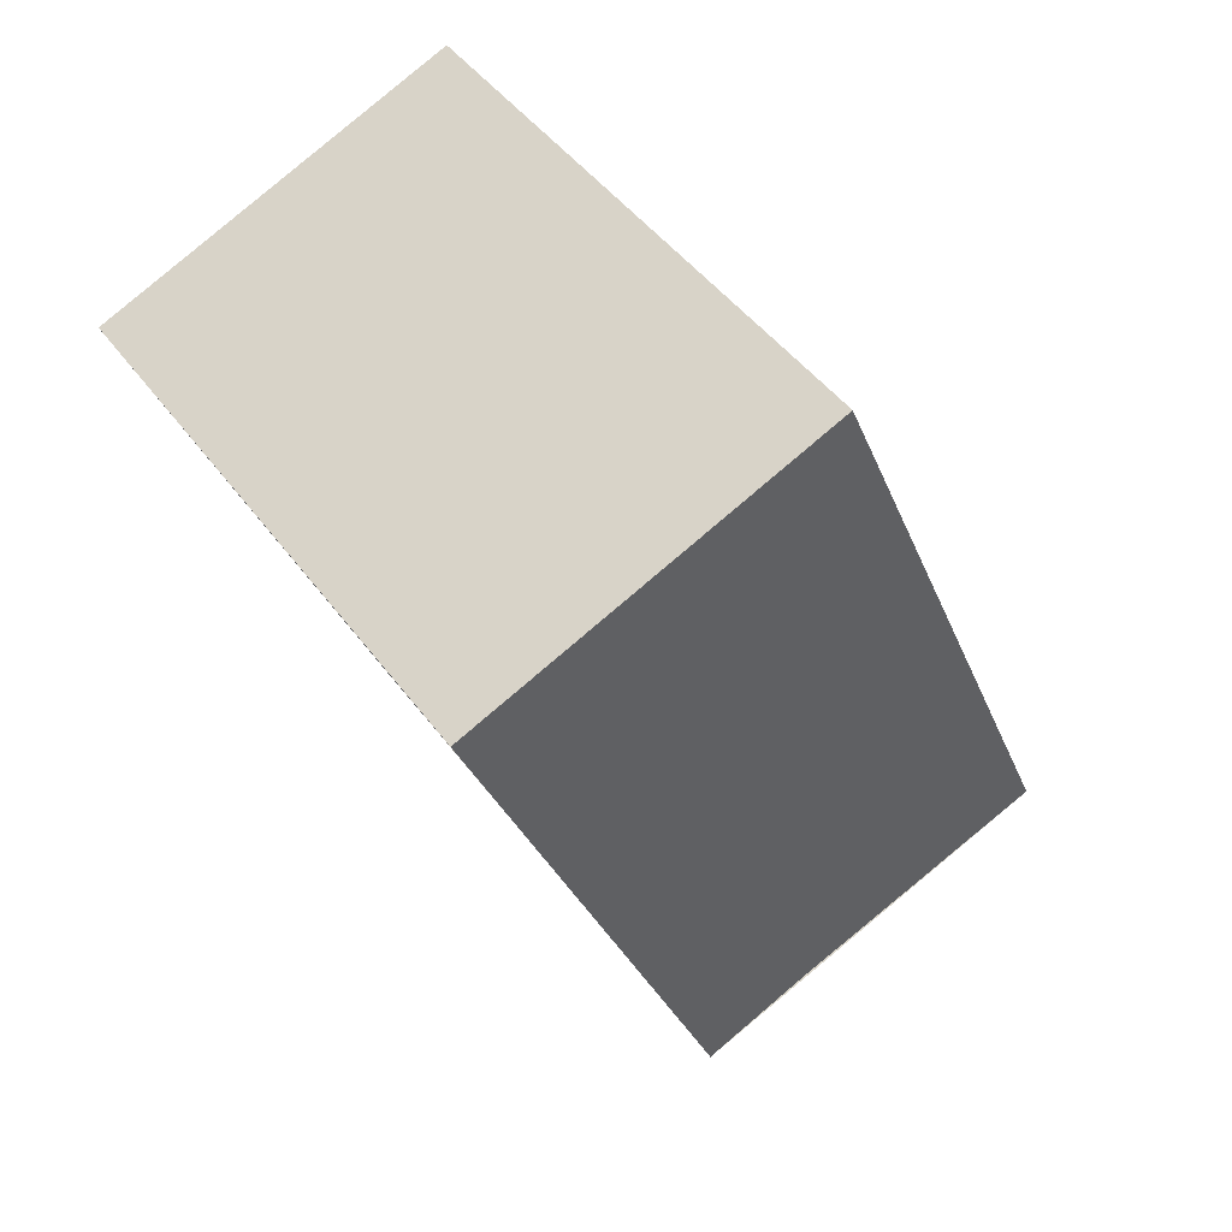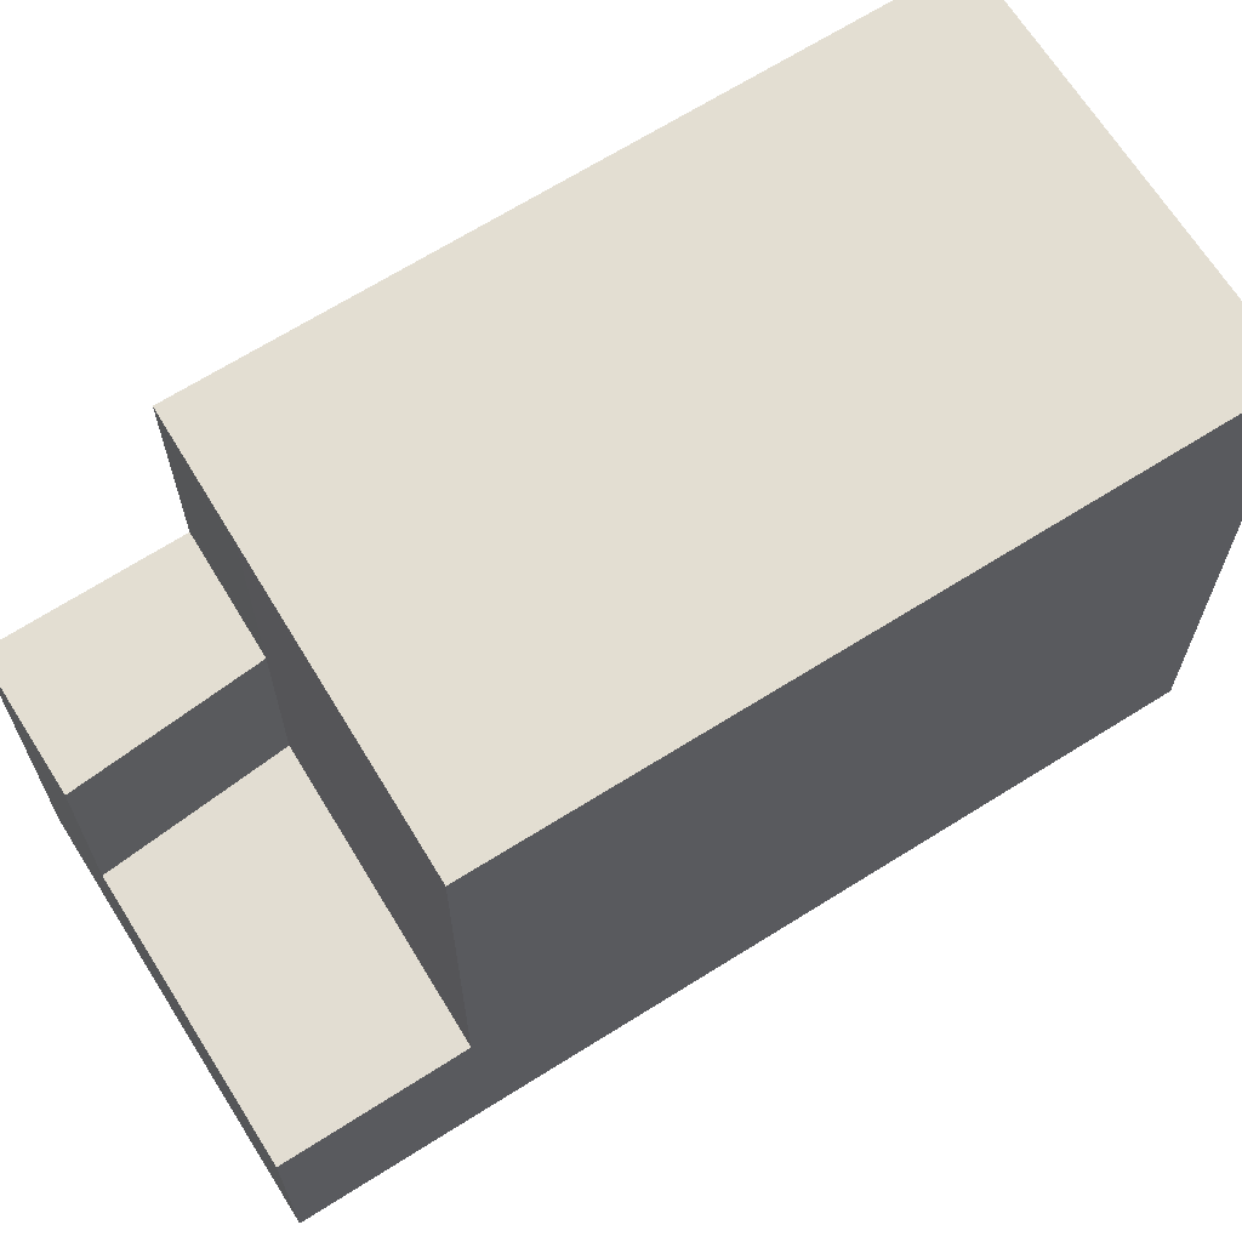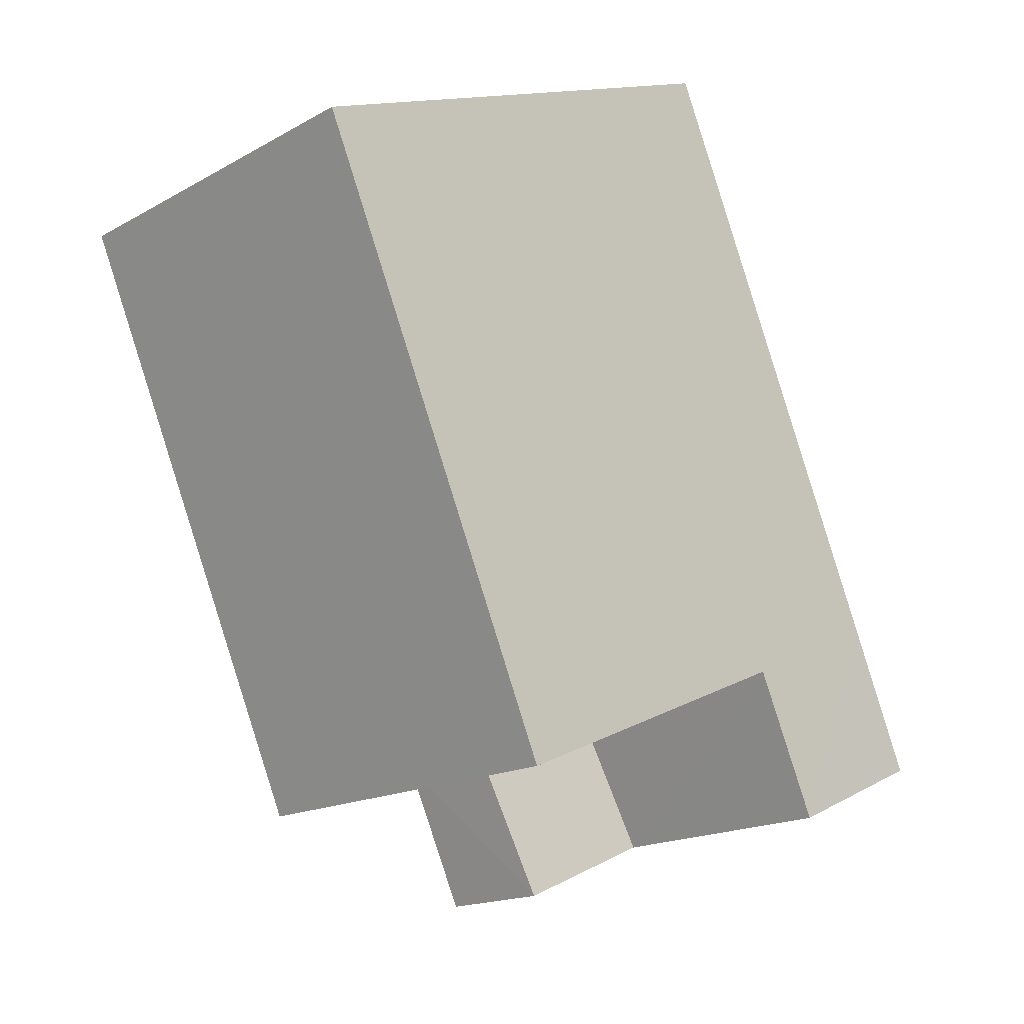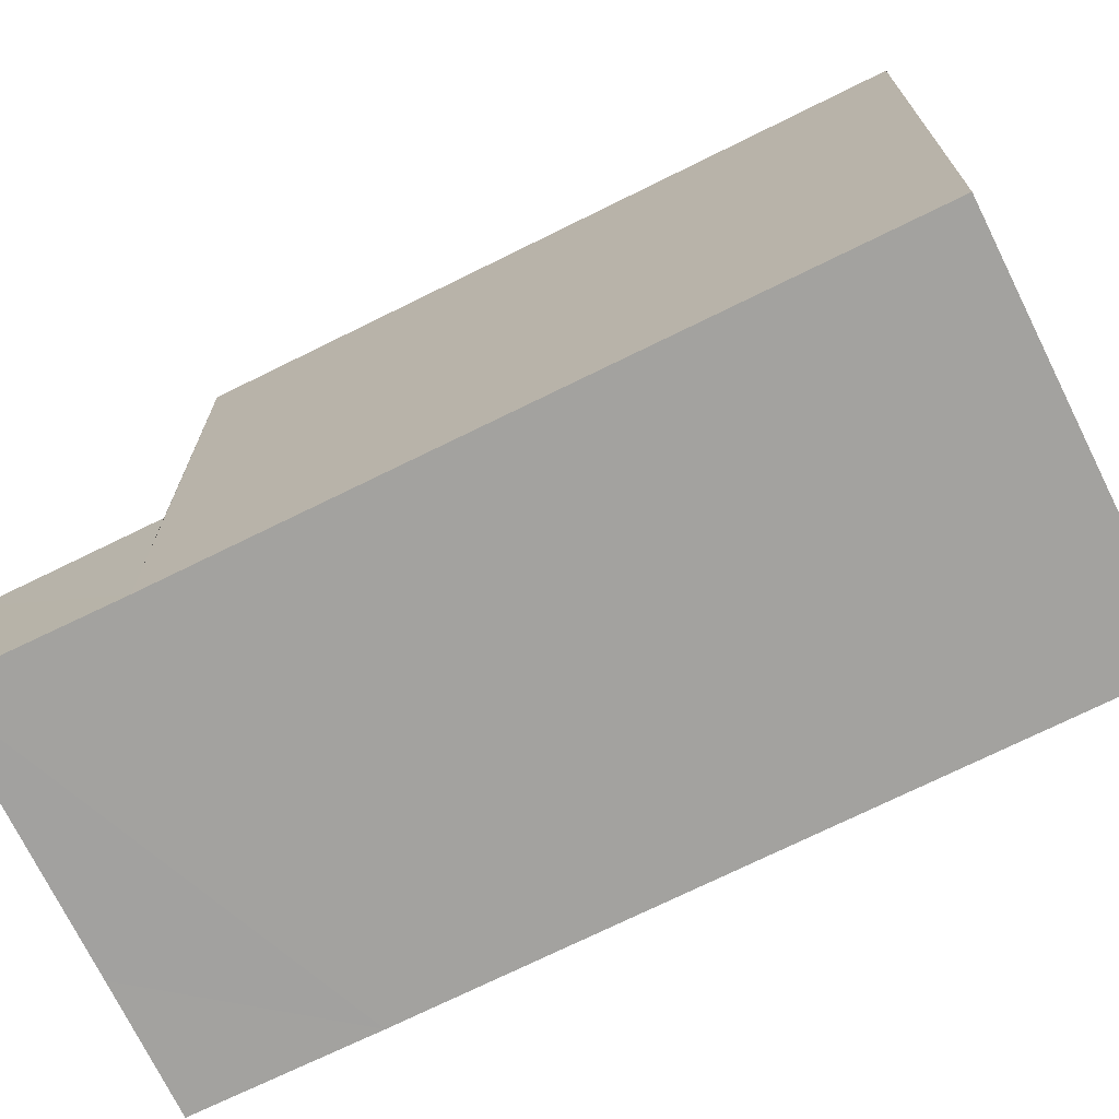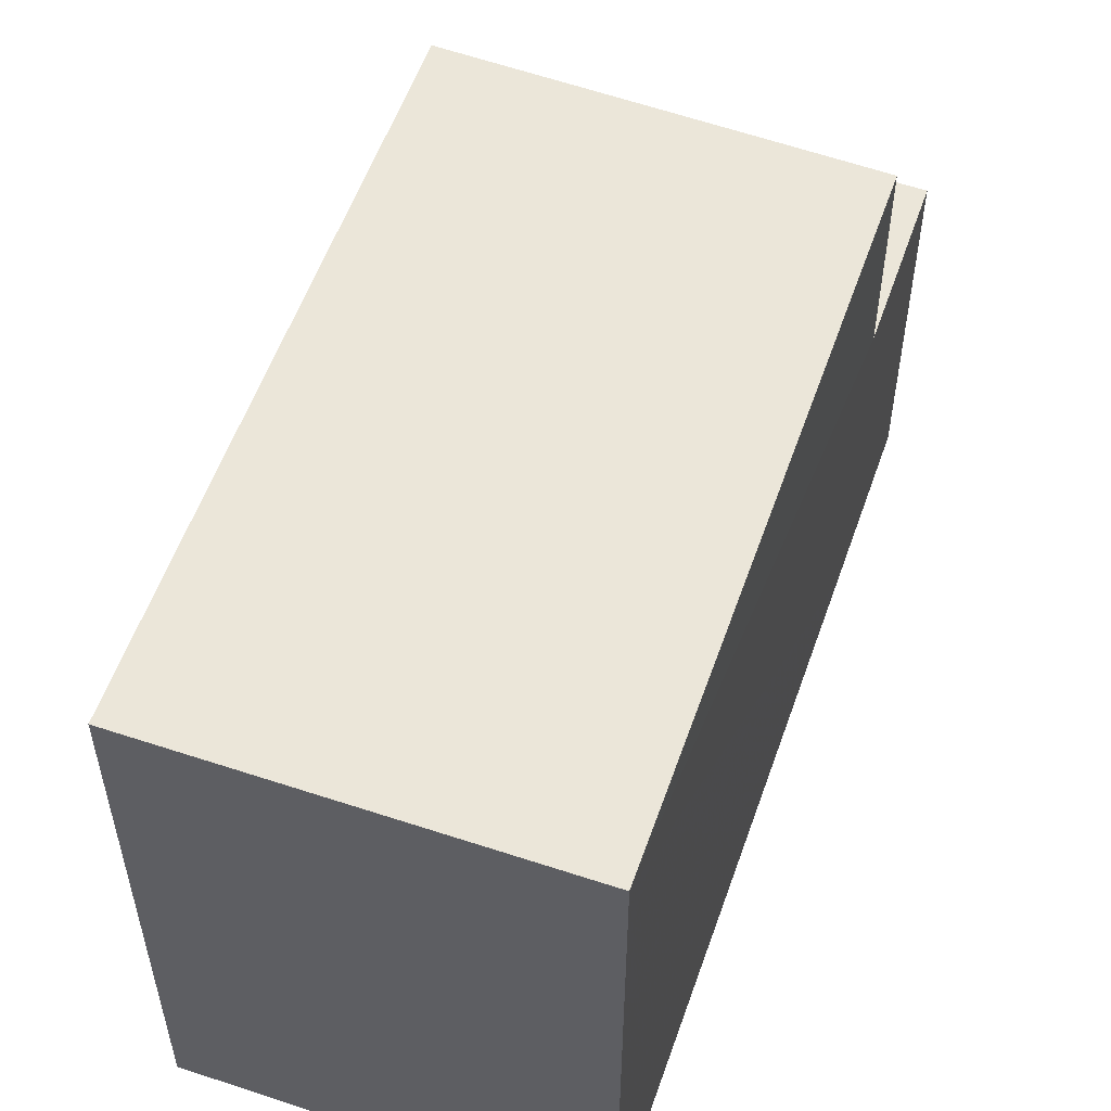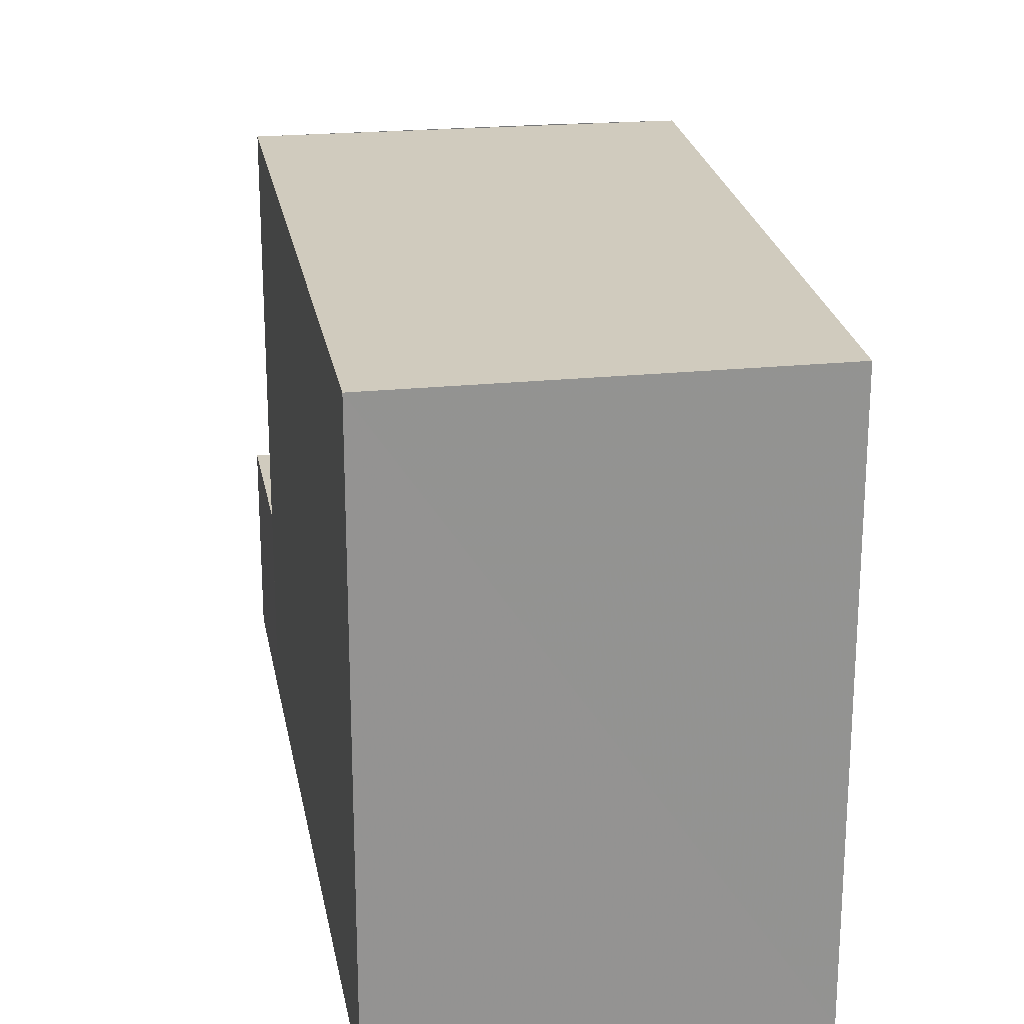
<metadata>
{"format":"obj","ext":"obj","renderer":"f3d","projection":"perspective","resolution":1024,"background":"white","views":[{"elev":45.9,"azim":-34.1,"up":"+Y"},{"elev":67.6,"azim":80.7,"up":"+Z"},{"elev":13.9,"azim":40.5,"up":"+Y"},{"elev":-72.5,"azim":139.1,"up":"+Z"},{"elev":56.6,"azim":-137.9,"up":"+Z"},{"elev":23.8,"azim":-167.0,"up":"+Z"}]}
</metadata>
<code>
v 8.465e+04 4.467e+05 0.205
v 8.464e+04 4.468e+05 0.205
v 8.465e+04 4.468e+05 0.205
v 8.465e+04 4.467e+05 0.205
v 8.465e+04 4.467e+05 0.205
v 8.465e+04 4.467e+05 0.205
v 8.465e+04 4.467e+05 0.205
v 8.465e+04 4.467e+05 3.133
v 8.465e+04 4.467e+05 3.161
v 8.464e+04 4.468e+05 9.228
v 8.465e+04 4.467e+05 5.962
v 8.465e+04 4.467e+05 9.194
v 8.465e+04 4.467e+05 5.979
v 8.465e+04 4.467e+05 9.2
v 8.465e+04 4.468e+05 9.248
v 8.465e+04 4.467e+05 5.941
v 8.465e+04 4.467e+05 5.961
v 8.465e+04 4.467e+05 3.186
v 8.465e+04 4.467e+05 3.213
v 8.465e+04 4.467e+05 9.214
f 1 2 3 4 5 6 7
f 8 6 5 9
f 10 2 1 11 12
f 12 11 13 14
f 15 3 2 10
f 11 1 7 16
f 16 7 6 8 17
f 17 8 18 13
f 9 5 4 19
f 14 13 18 19 20
f 20 19 4 3 15
f 17 13 11 16
f 19 18 8 9
f 20 15 10 12 14

</code>
